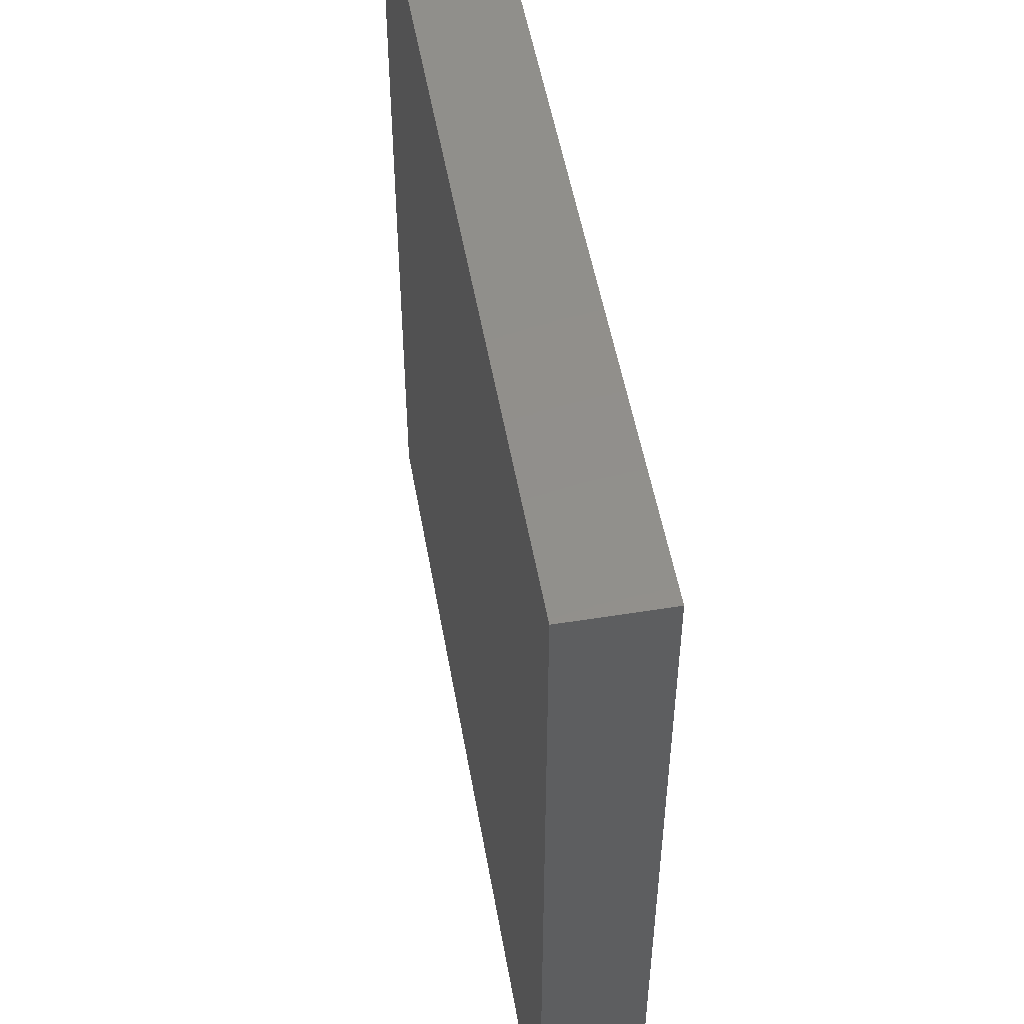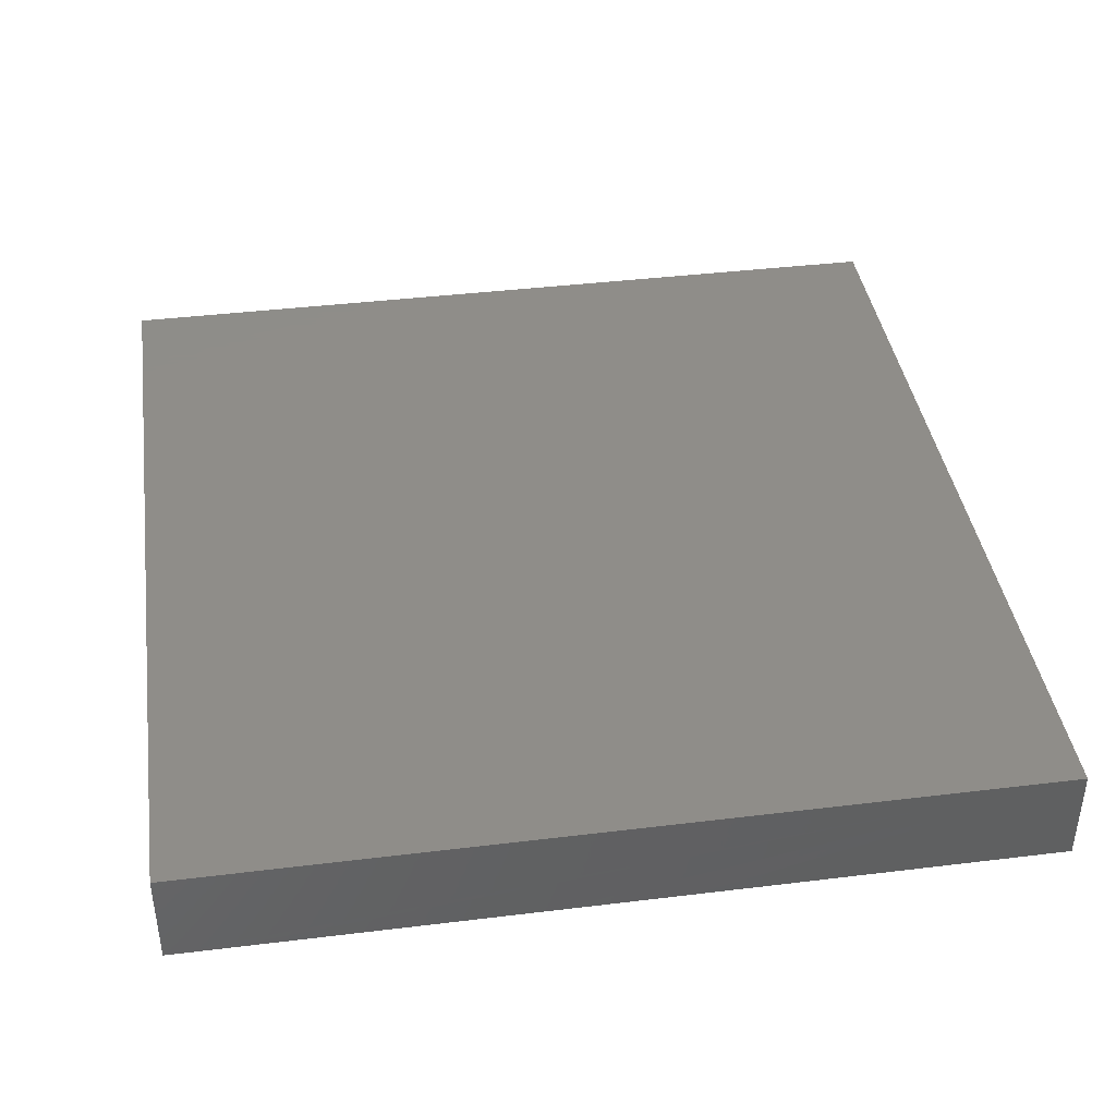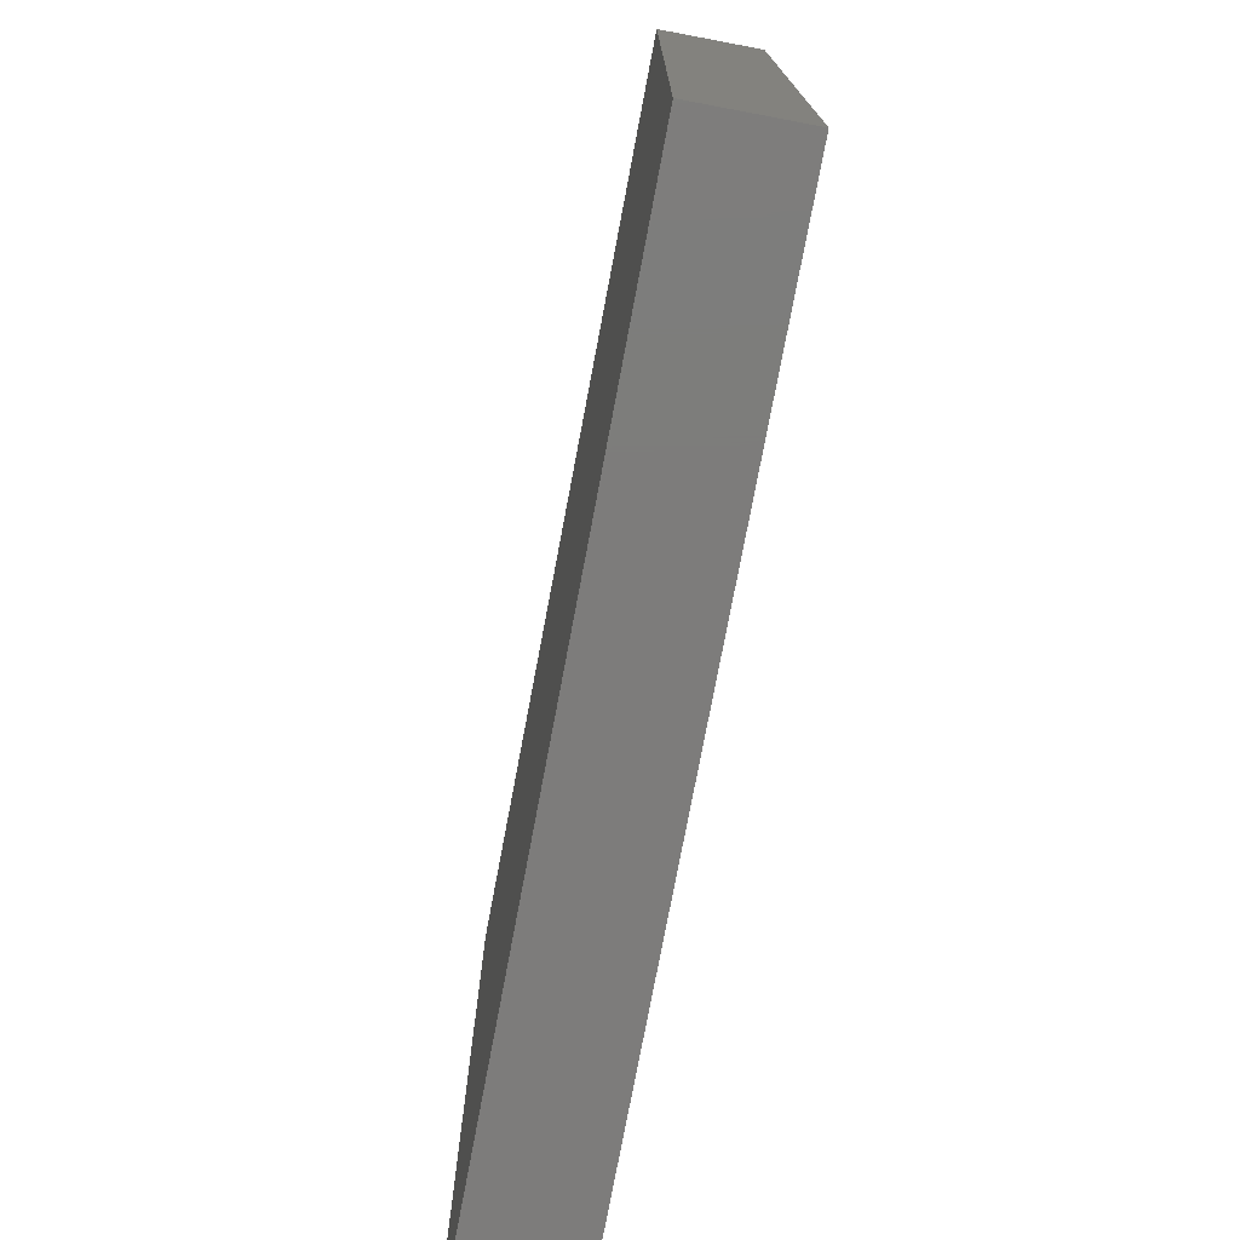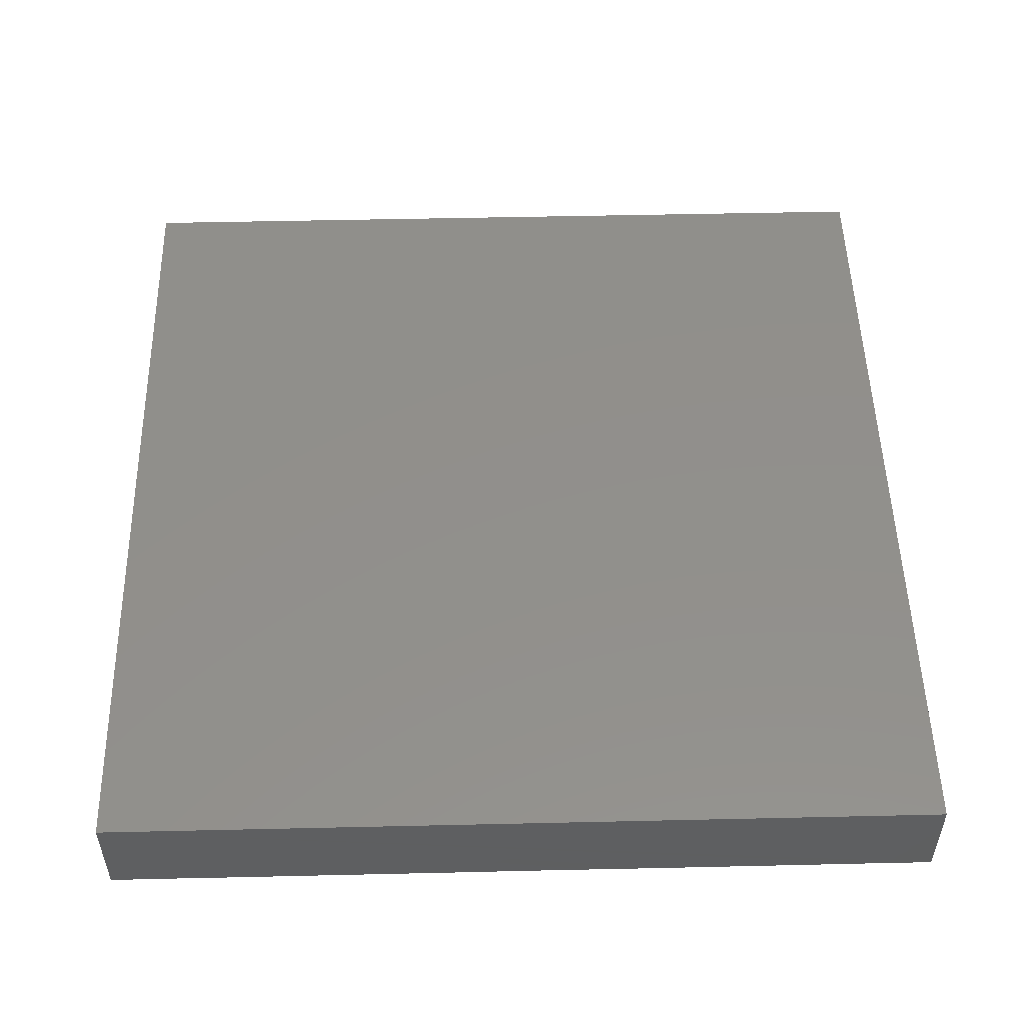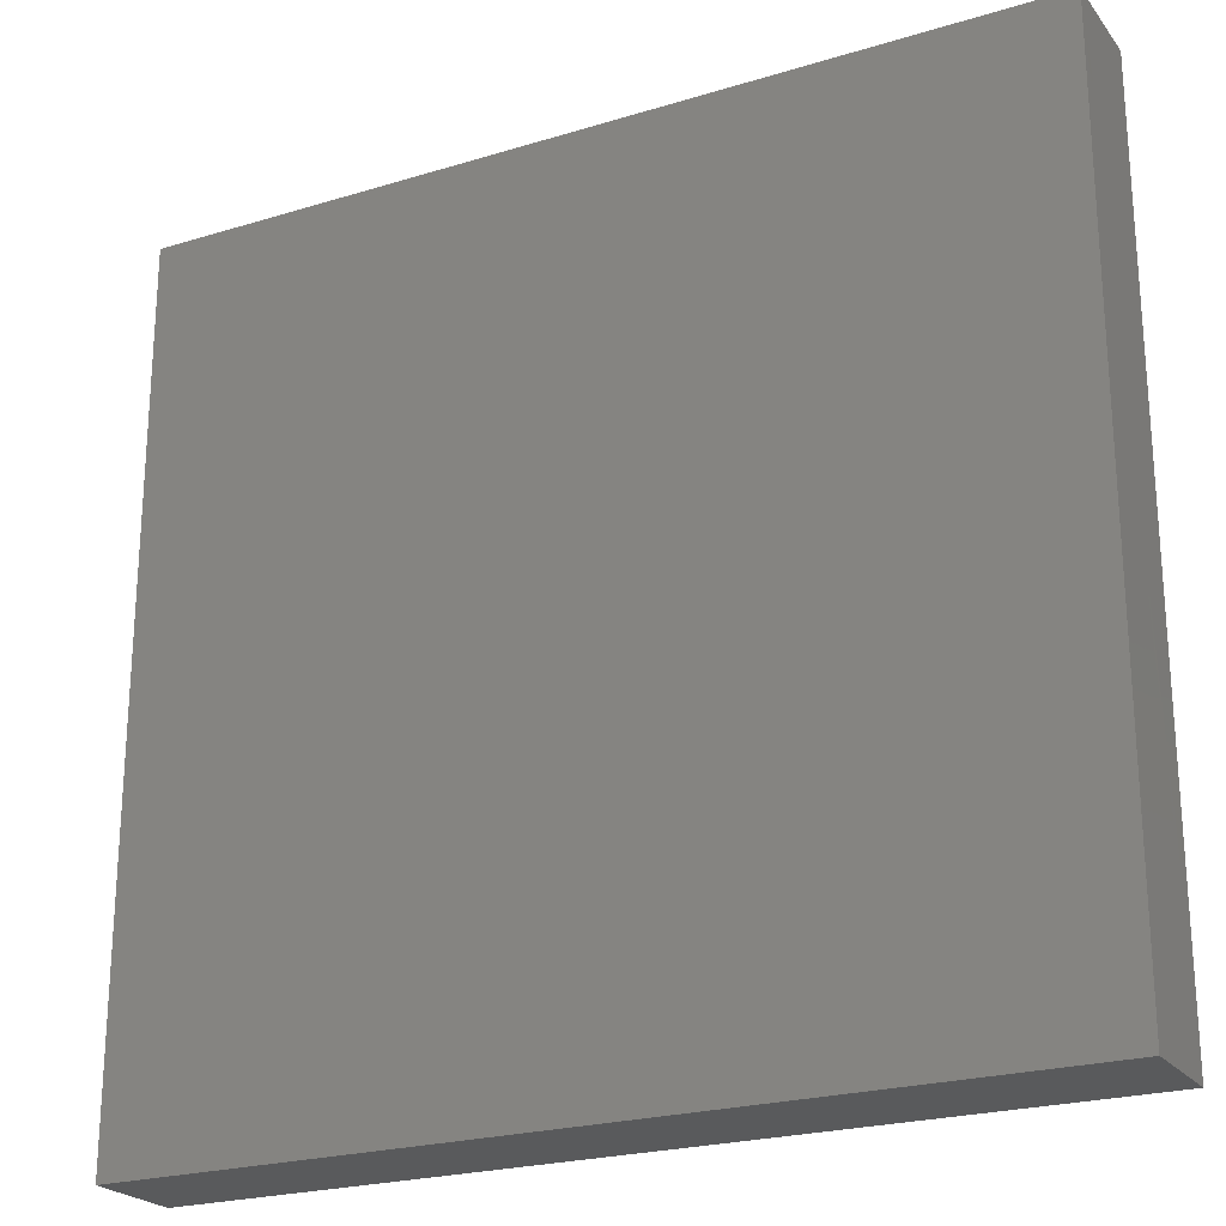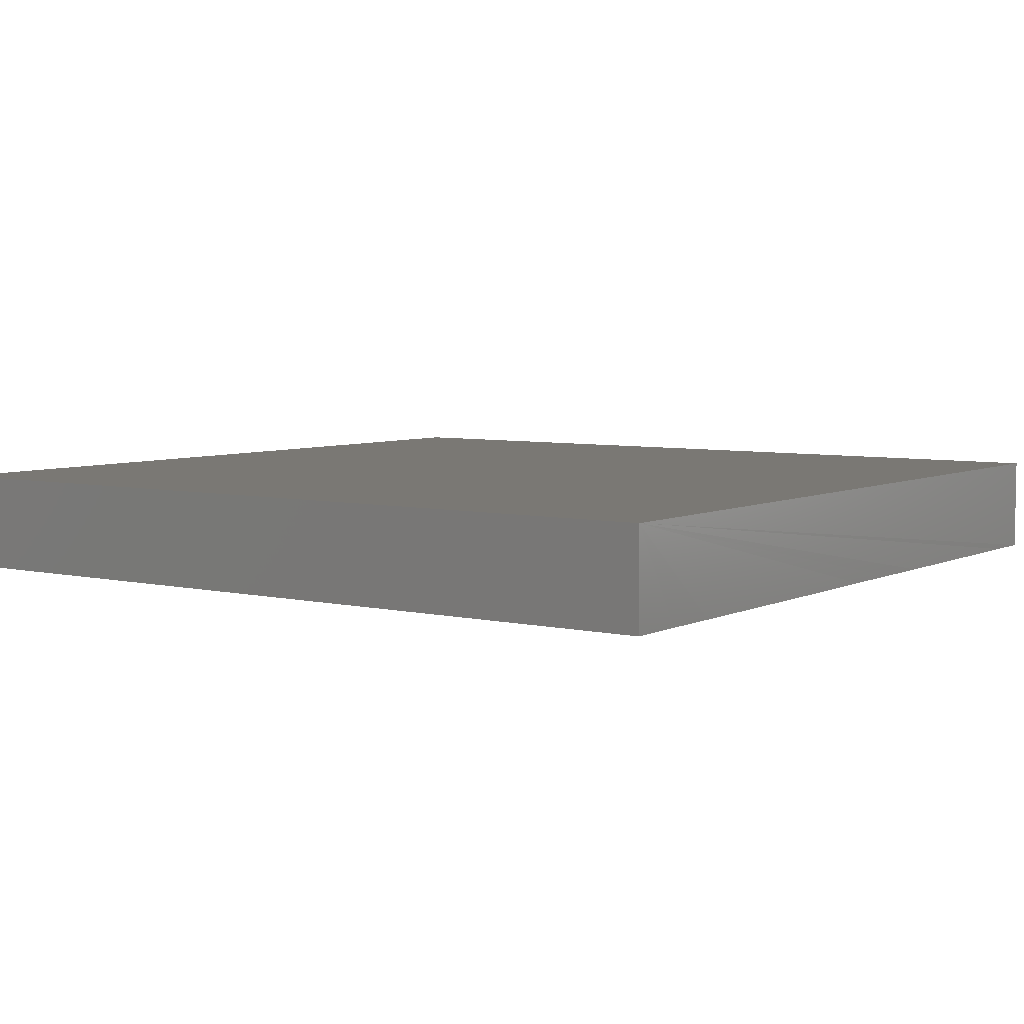
<metadata>
{"format":"stl","ext":"stl","renderer":"f3d","projection":"perspective","resolution":1024,"background":"white","views":[{"elev":51.7,"azim":80.1,"up":"+Y"},{"elev":40.5,"azim":81.5,"up":"+Z"},{"elev":-76.0,"azim":79.3,"up":"+Y"},{"elev":51.6,"azim":-91.4,"up":"+Z"},{"elev":-23.1,"azim":27.5,"up":"+Y"},{"elev":5.6,"azim":-144.6,"up":"+Z"}]}
</metadata>
<code>
# stl→obj: 21 verts, 38 faces
v 16.51 8.535 7.201
v 0.5087 8.535 9
v 0.5087 8.535 7.2
v 16.51 8.535 9
v 0.5087 24.14 9
v 0.5103 9.452 7.201
v 0.5098 10.55 7.2
v 0.5087 13.76 7.2
v 0.5103 15.05 7.201
v 0.5113 16.33 7.203
v 0.5107 17.45 7.198
v 0.5086 21.95 7.2
v 0.5103 23.05 7.201
v 0.5087 24.14 7.2
v 16.51 15.05 7.2
v 16.51 9.453 7.201
v 16.51 23.05 7.2
v 16.51 17.45 7.201
v 16.51 24.14 7.2
v 16.51 24.14 9
v 16.51 16.34 7.2
f 1 2 3
f 2 1 4
f 5 3 2
f 3 5 6
f 6 5 7
f 7 5 8
f 8 5 9
f 9 5 10
f 10 5 11
f 11 5 12
f 12 5 13
f 13 5 14
f 9 7 8
f 7 9 6
f 6 9 15
f 6 15 16
f 13 11 12
f 11 13 17
f 11 17 18
f 5 19 14
f 19 5 20
f 4 5 2
f 5 4 20
f 1 20 4
f 20 1 16
f 20 16 15
f 20 15 21
f 20 21 18
f 20 18 17
f 20 17 19
f 18 10 11
f 10 18 21
f 10 15 9
f 15 10 21
f 6 1 3
f 1 6 16
f 19 13 14
f 13 19 17

</code>
